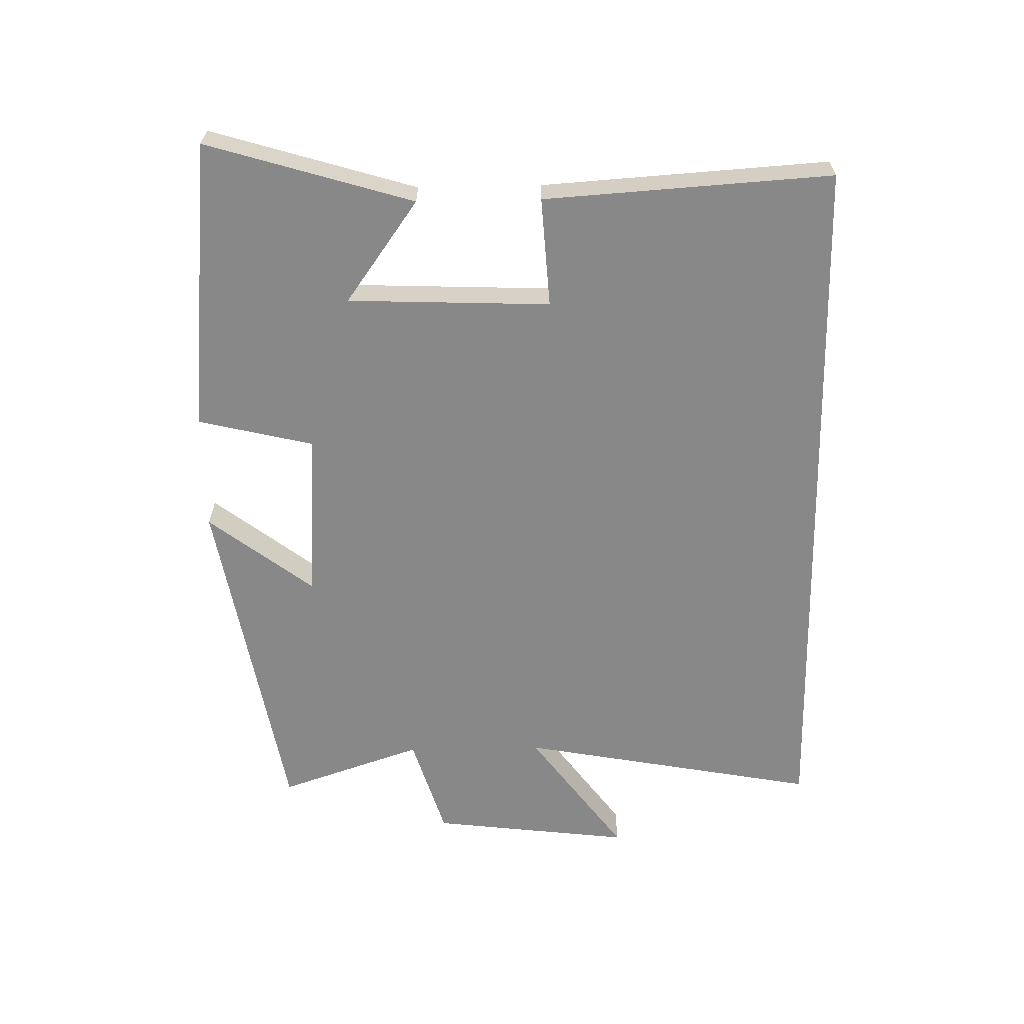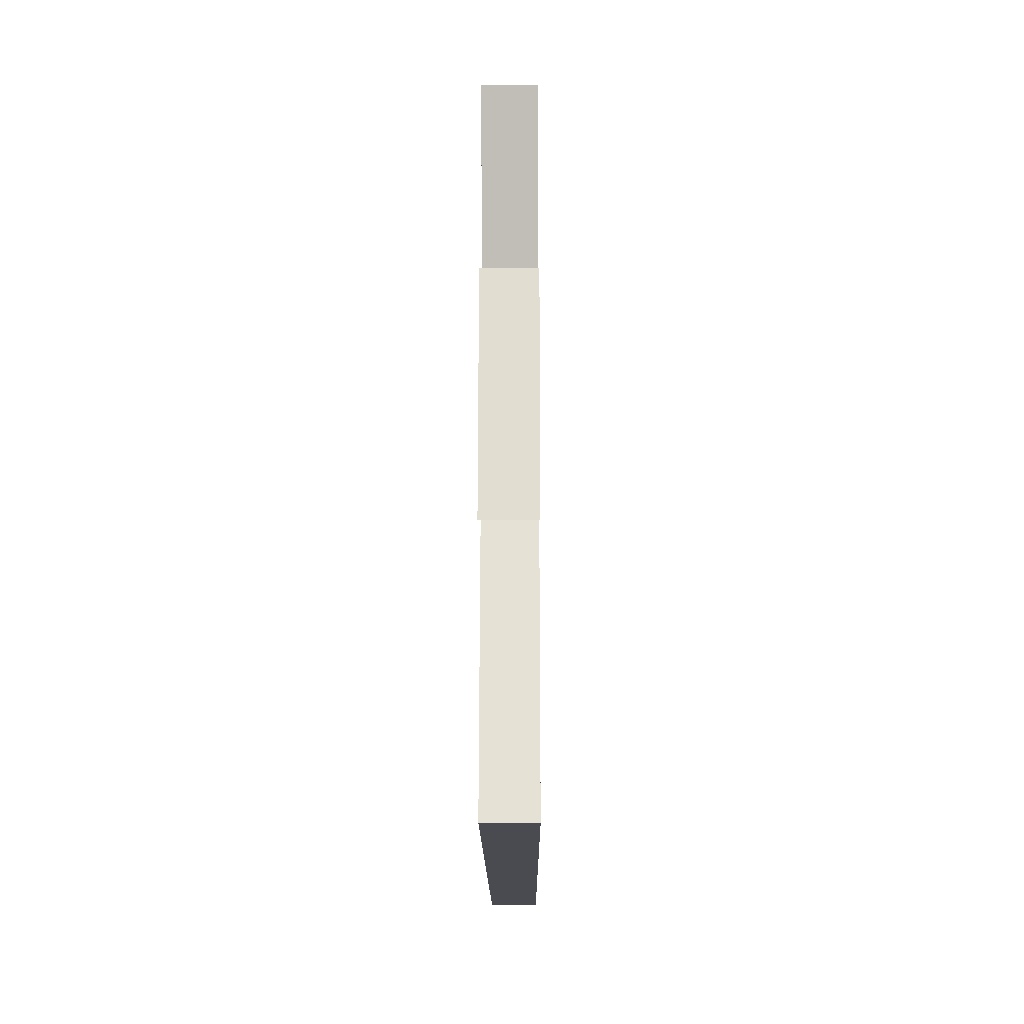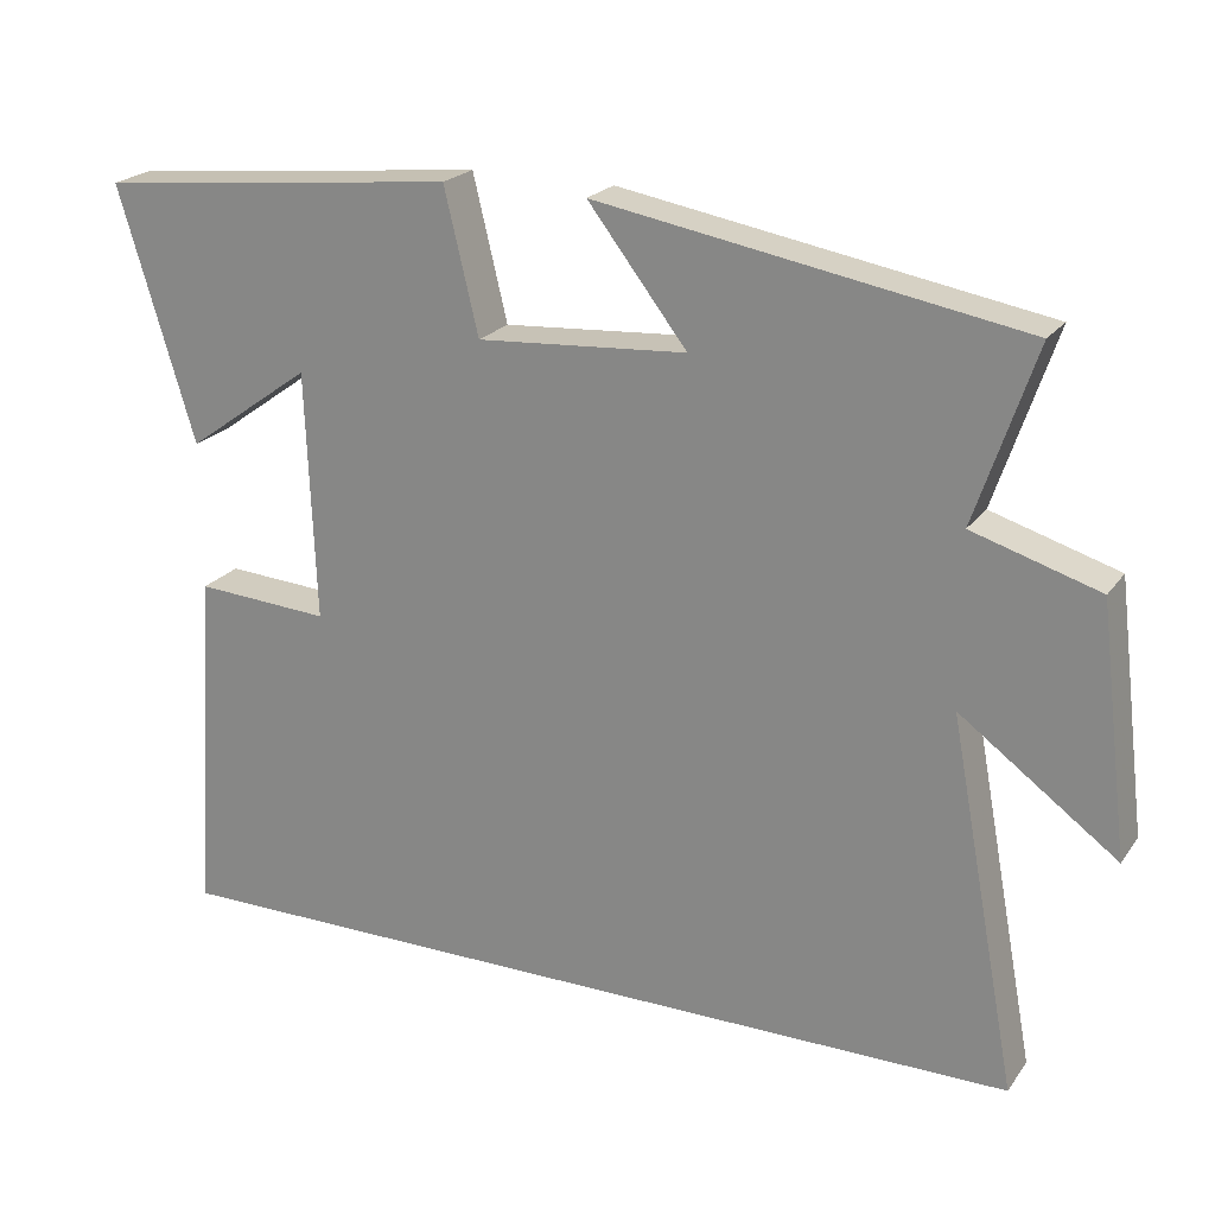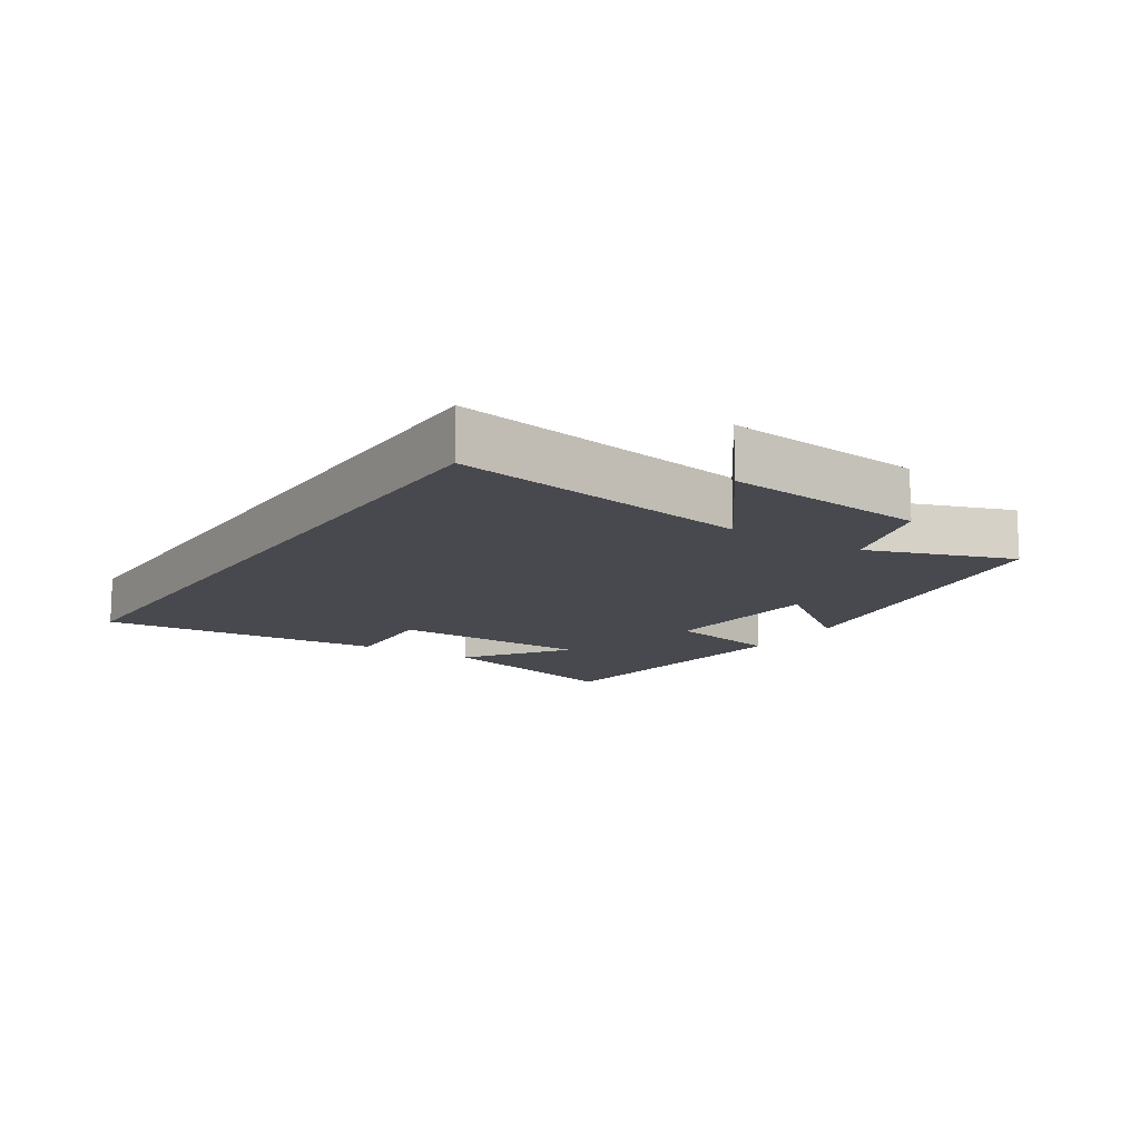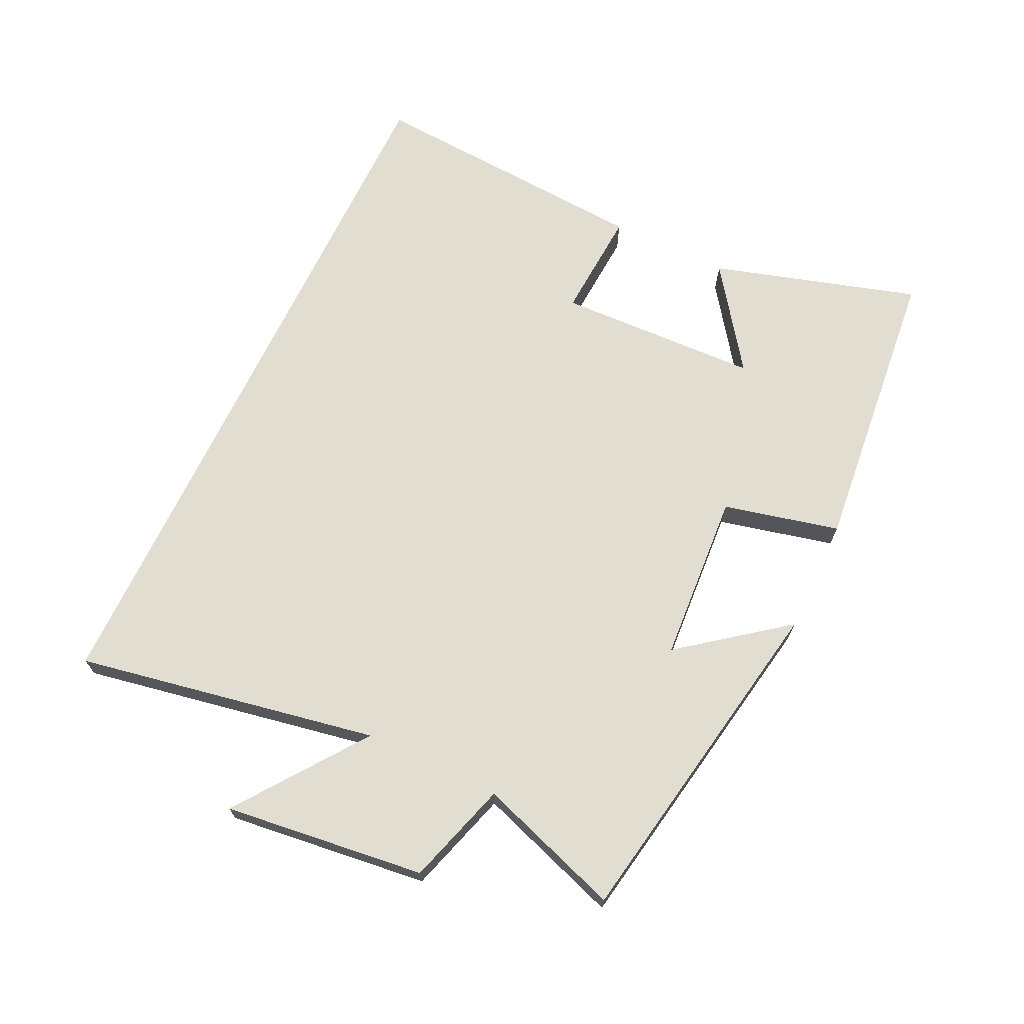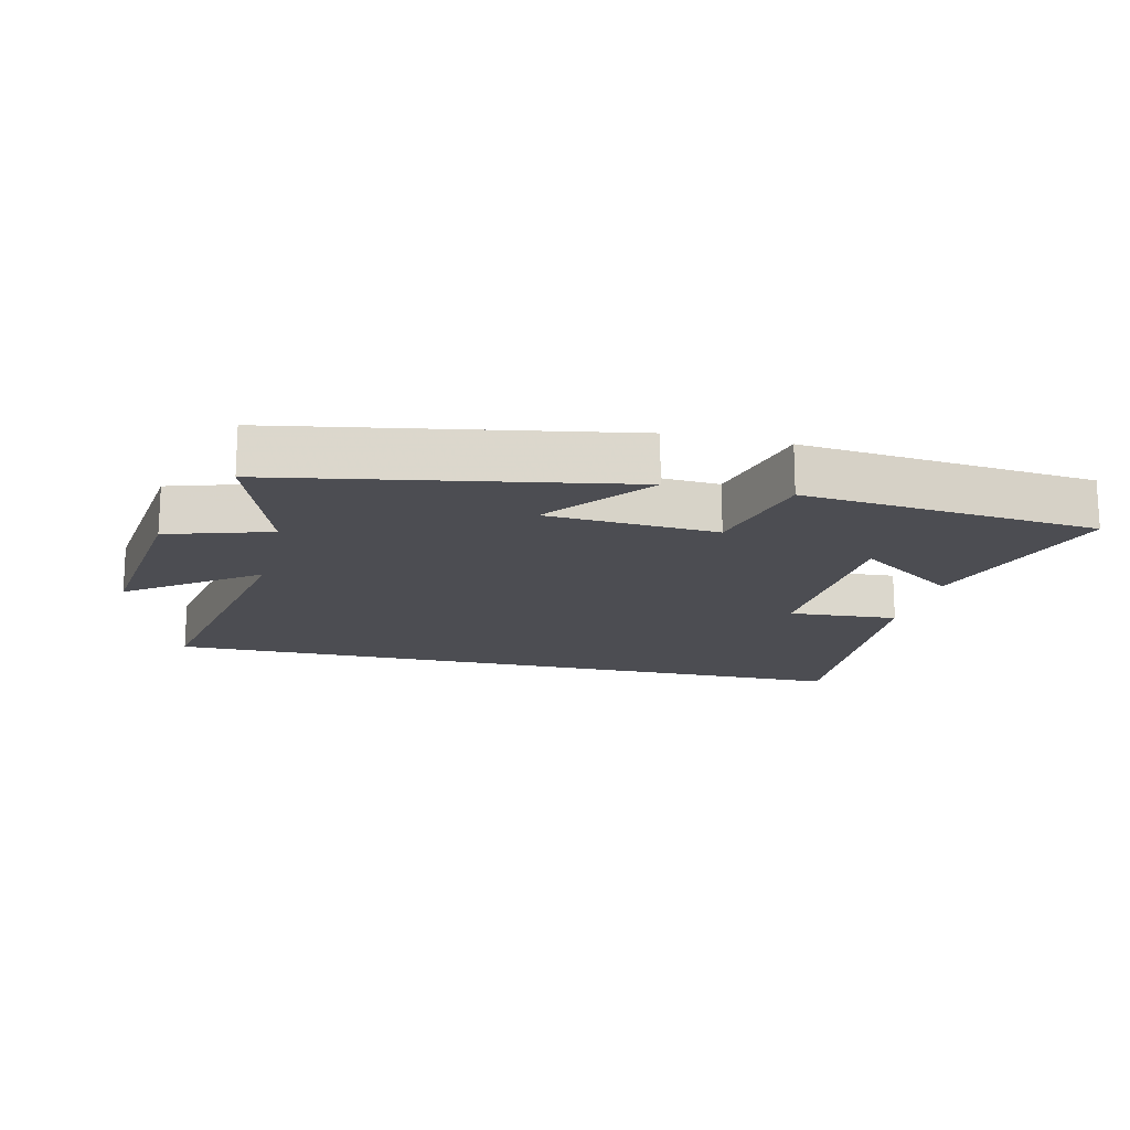
<metadata>
{"format":"obj","ext":"obj","renderer":"f3d","projection":"perspective","resolution":1024,"background":"white","views":[{"elev":-62.7,"azim":91.1,"up":"+Y"},{"elev":-14.6,"azim":-89.7,"up":"+Z"},{"elev":21.8,"azim":-154.0,"up":"+Z"},{"elev":-12.7,"azim":-122.5,"up":"+Y"},{"elev":68.9,"azim":-64.5,"up":"+Y"},{"elev":-16.4,"azim":-13.2,"up":"+Y"}]}
</metadata>
<code>
v -0.587 0.07 -0.5
v -0.5 0.07 -0.033
v -0.698 0.07 -0.178
v -0.66 0.07 0.134
v -0.5 0.07 0.183
v -0.576 0.07 0.406
v -0.042 0.07 0.5
v -0.167 0.07 0.338
v 0.097 0.07 0.32
v 0.14 0.07 0.5
v 0.596 0.07 0.454
v 0.5 0.07 0.135
v 0.342 0.07 0.248
v 0.33 0.07 -0.066
v 0.5 0.07 -0.055
v 0.529 0.07 -0.5
v -0.587 0 -0.5
v -0.5 0 -0.033
v -0.698 0 -0.178
v -0.66 0 0.134
v -0.5 0 0.183
v -0.576 0 0.406
v -0.042 0 0.5
v -0.167 0 0.338
v 0.097 0 0.32
v 0.14 0 0.5
v 0.596 0 0.454
v 0.5 0 0.135
v 0.342 0 0.248
v 0.33 0 -0.066
v 0.5 0 -0.055
v 0.529 0 -0.5
f 14 15 16 1
f 13 14 1 2
f 10 11 12 13
f 9 10 13
f 8 9 13 2
f 5 6 7 8
f 5 8 2 3
f 3 4 5
f 17 32 31 30
f 18 17 30 29
f 29 28 27 26
f 29 26 25
f 18 29 25 24
f 24 23 22 21
f 19 18 24 21
f 21 20 19
f 1 17 18 2
f 2 18 19 3
f 3 19 20 4
f 4 20 21 5
f 5 21 22 6
f 6 22 23 7
f 7 23 24 8
f 8 24 25 9
f 9 25 26 10
f 10 26 27 11
f 11 27 28 12
f 12 28 29 13
f 13 29 30 14
f 14 30 31 15
f 15 31 32 16
f 16 32 17 1

</code>
